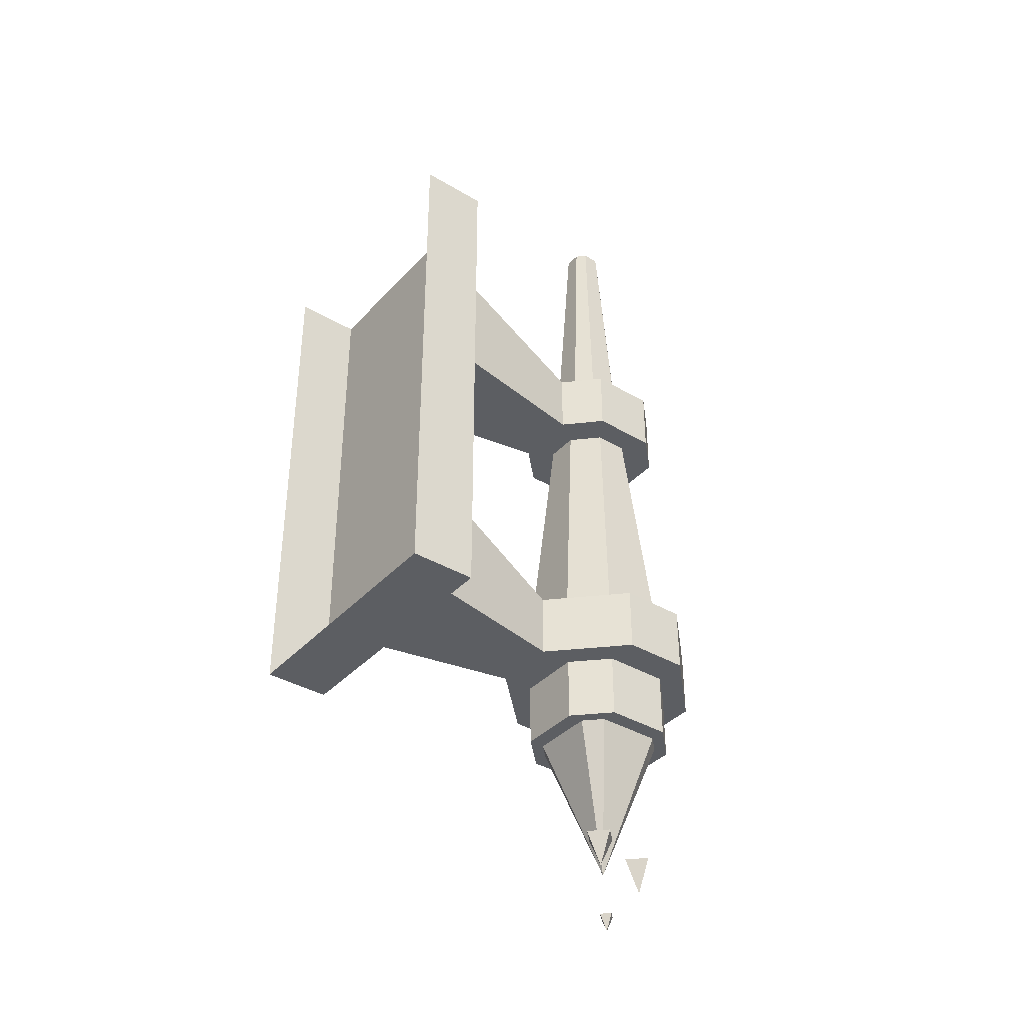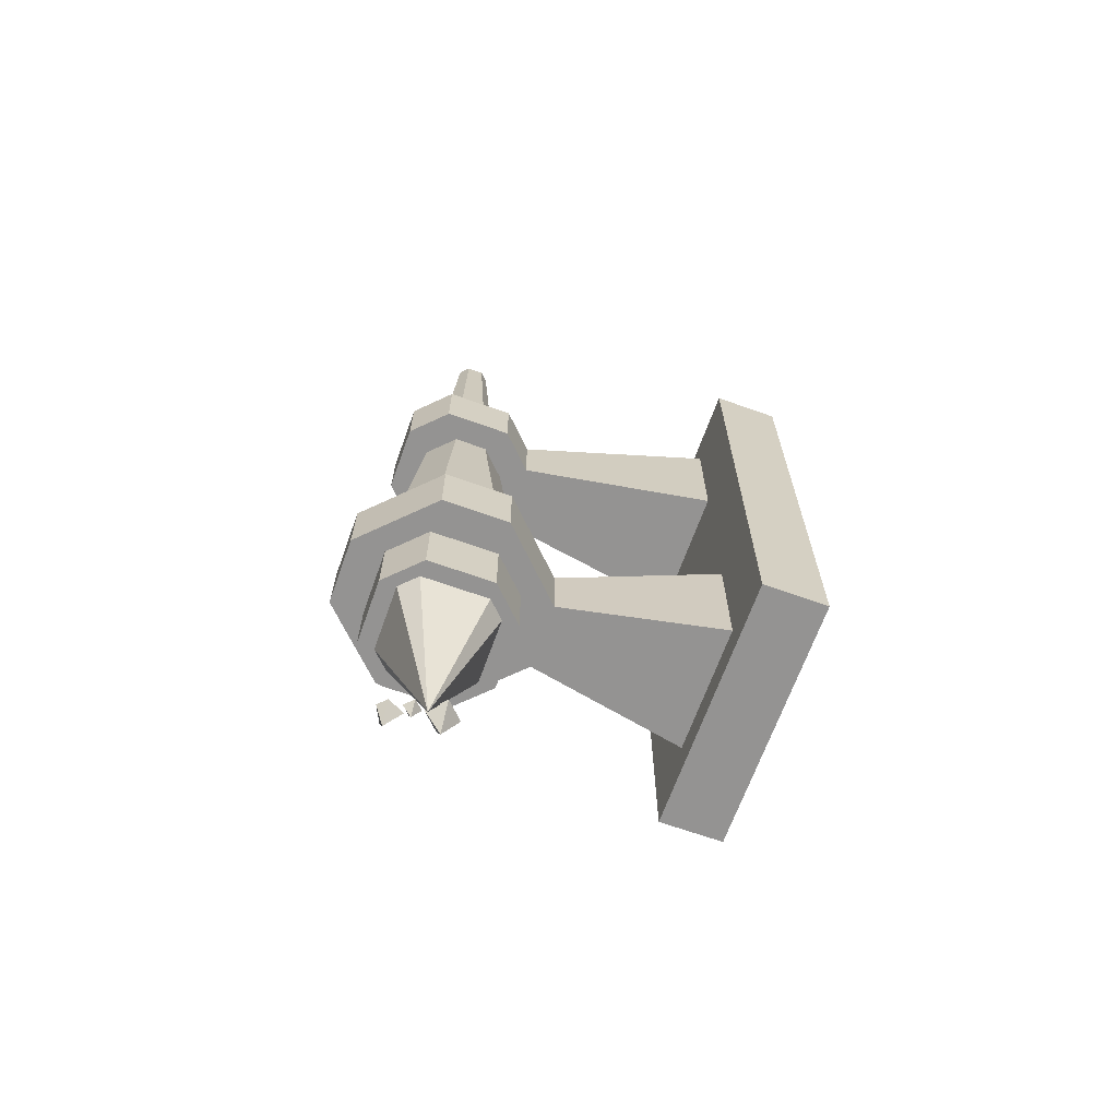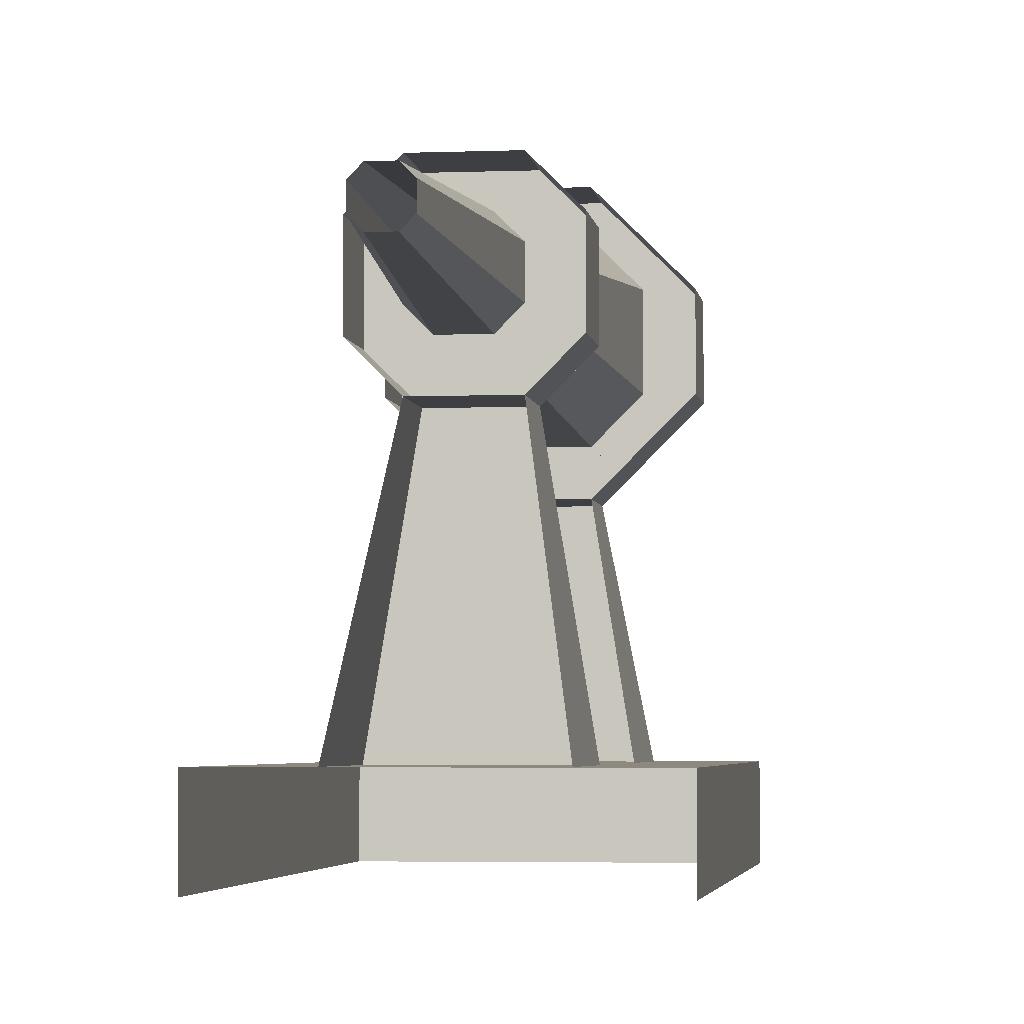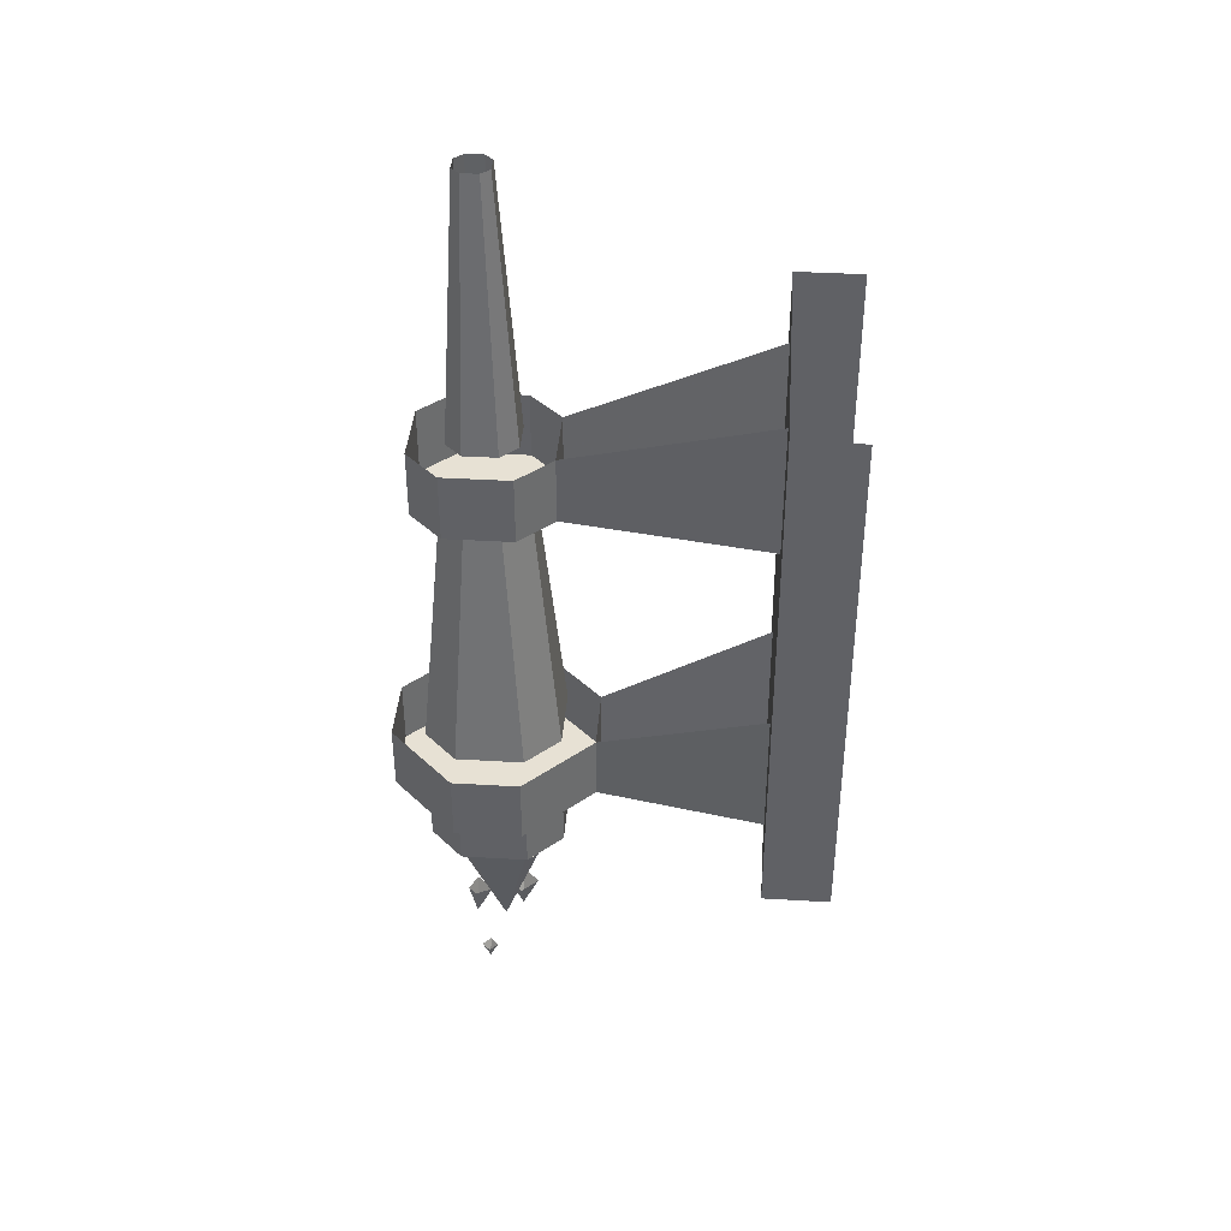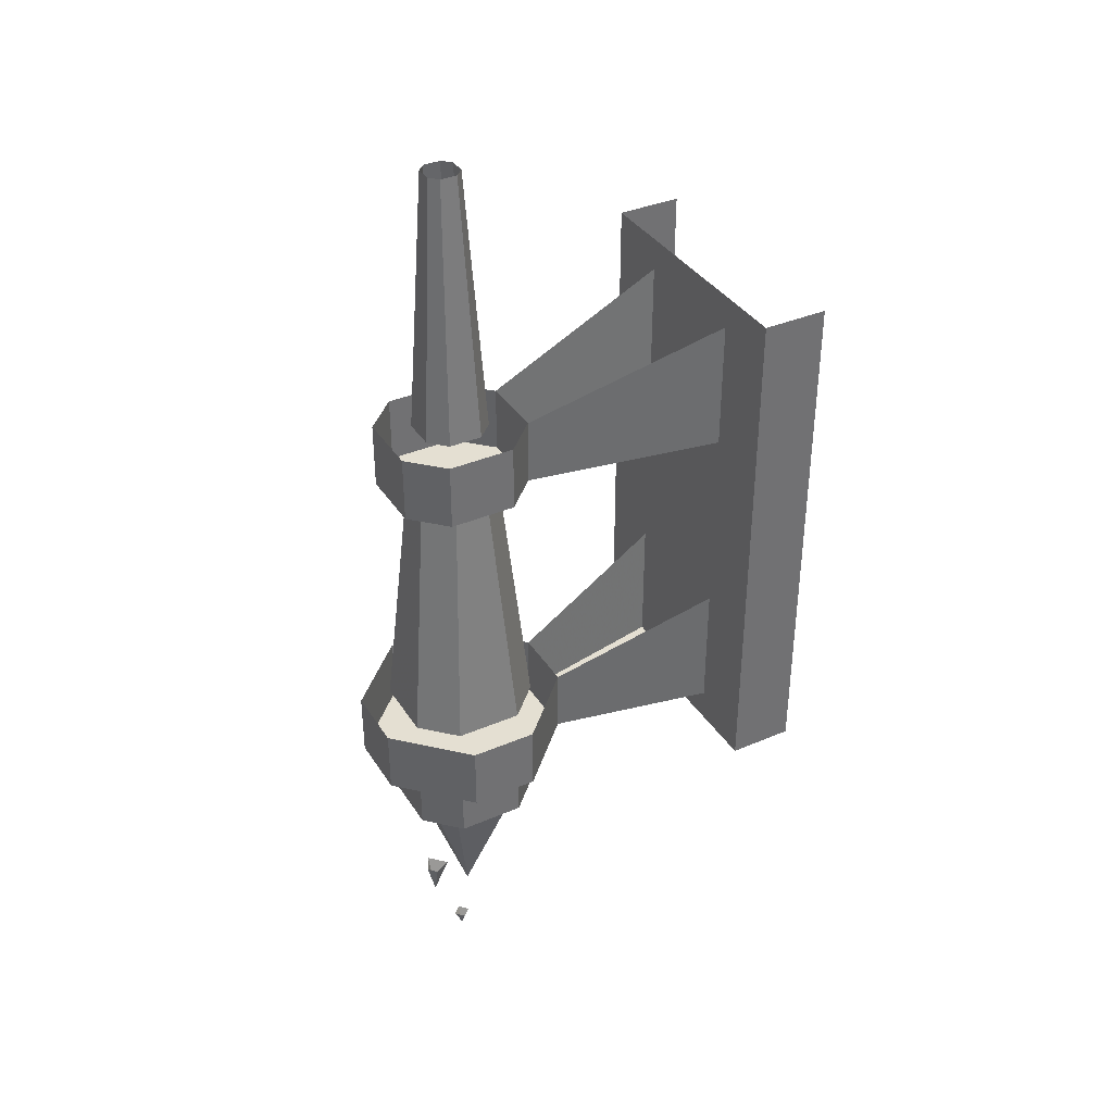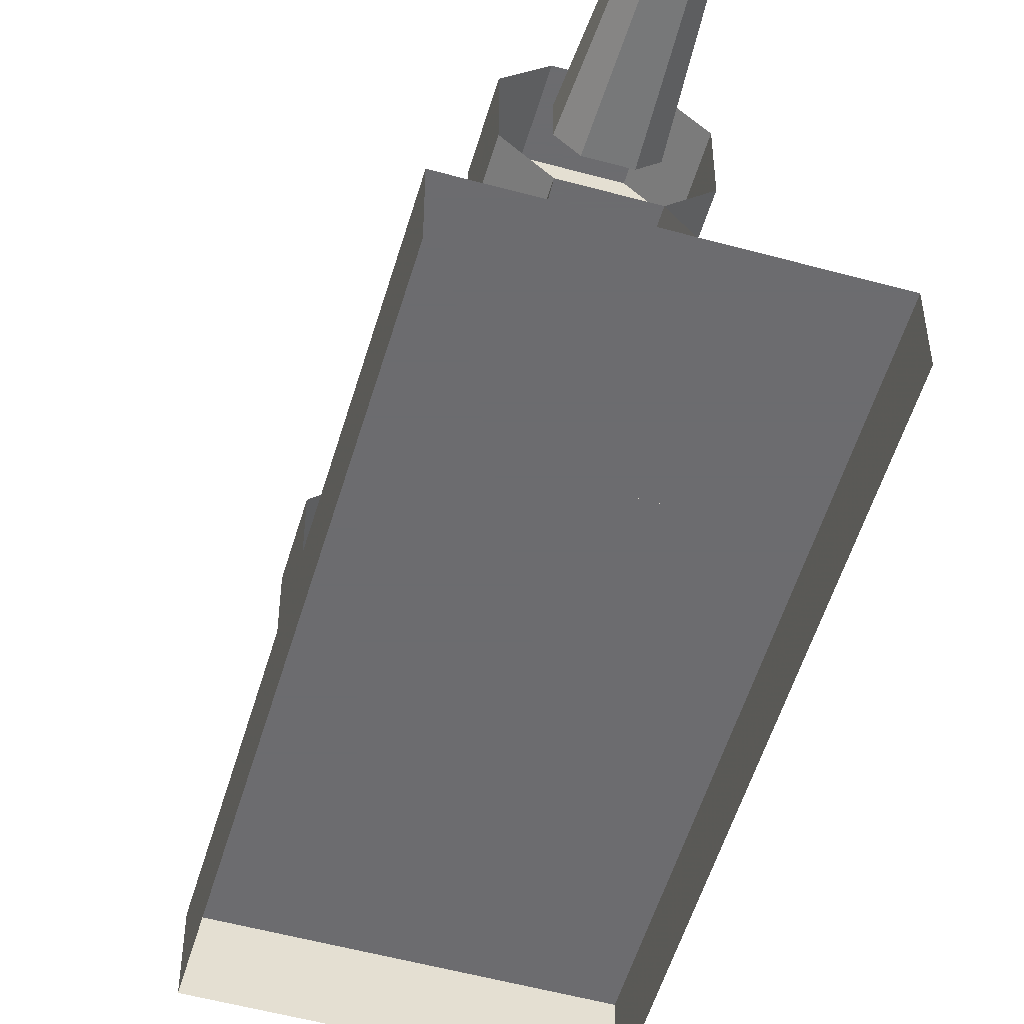
<metadata>
{"format":"obj","ext":"obj","renderer":"f3d","projection":"perspective","resolution":1024,"background":"white","views":[{"elev":-37.8,"azim":-127.0,"up":"+Y"},{"elev":-66.8,"azim":70.3,"up":"+Y"},{"elev":-3.8,"azim":-172.5,"up":"+Z"},{"elev":39.4,"azim":94.2,"up":"+Y"},{"elev":36.9,"azim":61.1,"up":"+Y"},{"elev":-53.8,"azim":163.7,"up":"+Z"}]}
</metadata>
<code>
v -16 -148 -56
v 16 -148 -56
v 16 -148 -64
v -16 -148 -64
v -16 -84 -56
v -16 -84 -64
v 16 -84 -56
v 16 -84 -64
v -8 -88 -56
v -4 -96 -32
v -4 -104 -32
v -8 -104 -56
v 4 -96 -32
v 8 -88 -56
v 8 -104 -56
v 4 -104 -32
v -8 -128 -56
v -4 -136 -36
v -4 -144 -36
v -8 -144 -56
v 4 -136 -36
v 8 -128 -56
v 8 -144 -56
v 4 -144 -36
v -4 -136 -12
v 4 -136 -12
v 4 -144 -12
v -4 -144 -12
v -12 -144 -28
v -12 -144 -20
v 12 -144 -20
v 12 -144 -28
v 12 -136 -28
v -12 -136 -28
v -12 -136 -20
v 12 -136 -20
v -8 -104 -28
v -8 -104 -20
v -4 -104 -16
v 4 -104 -16
v 8 -104 -20
v 8 -104 -28
v -8 -96 -28
v -8 -96 -20
v 8 -96 -20
v 8 -96 -28
v -4 -96 -16
v 4 -96 -16
v 4 -152 -32
v -4 -152 -32
v -8 -152 -28
v -8 -152 -20
v -4 -152 -16
v 4 -152 -16
v 8 -152 -20
v 8 -152 -28
v -4 -144 -32
v -8 -144 -28
v -8 -144 -20
v 8 -144 -20
v 8 -144 -28
v -4 -144 -16
v 4 -144 -16
v 4 -144 -32
v -2 -104 -19
v 2 -104 -19
v 4 -136 -16
v -4 -136 -16
v 2 -104 -29
v -2 -104 -29
v -4 -136 -32
v 4 -136 -32
v 5 -104 -22
v 5 -104 -26
v 8 -136 -28
v 8 -136 -20
v -5 -104 -26
v -8 -136 -28
v -5 -104 -22
v -8 -136 -20
v -1 -64 -22
v 1 -64 -22
v 2 -96 -20
v -2 -96 -20
v 1 -64 -26
v -1 -64 -26
v -2 -96 -28
v 2 -96 -28
v 2 -64 -23
v 2 -64 -25
v 4 -96 -26
v 4 -96 -22
v -2 -64 -25
v -4 -96 -26
v -2 -64 -23
v -4 -96 -22
v -4 -152 -30
v -6 -152 -28
v 0 -170 -24
v -6 -152 -20
v -4 -152 -18
v 4 -152 -18
v 6 -152 -20
v 6 -152 -28
v 4 -152 -30
v 0 -166 -26
v -2 -166 -28
v -2 -170 -26
v -4 -166 -26
v -2 -166 -24
v 3 -174 -22
v 2 -174 -23
v 2 -176 -22
v 1 -174 -22
v 2 -174 -21
v -1 -168 -20
v -2 -168 -22
v -2 -172 -20
v -4 -168 -20
v -2 -168 -19
f 1 2 3 4
f 5 1 4 6
f 2 7 8 3
f 7 2 1 5
f 9 10 11 12
f 13 14 15 16
f 17 18 19 20
f 21 22 23 24
f 12 11 16 15
f 20 19 24 23
f 25 26 27 28
f 21 18 19 24
f 24 19 29 30 28 27 31 32
f 33 21 24 32
f 18 34 29 19
f 34 35 30 29
f 36 33 32 31
f 35 25 28 30
f 26 36 31 27
f 16 11 37 38 39 40 41 42
f 10 43 37 11
f 43 44 38 37
f 45 46 42 41
f 44 47 39 38
f 48 45 41 40
f 46 13 16 42
f 13 10 11 16
f 47 48 40 39
f 49 50 51 52 53 54 55 56
f 57 58 51 50
f 58 59 52 51
f 60 61 56 55
f 59 62 53 52
f 63 60 55 54
f 61 64 49 56
f 64 57 50 49
f 62 63 54 53
f 65 66 67 68
f 69 70 71 72
f 73 74 75 76
f 74 69 72 75
f 70 77 78 71
f 77 79 80 78
f 79 65 68 80
f 66 73 76 67
f 81 82 83 84
f 85 86 87 88
f 89 90 91 92
f 90 85 88 91
f 86 93 94 87
f 93 95 96 94
f 95 81 84 96
f 82 89 92 83
f 97 98 99
f 98 100 99
f 100 101 99
f 101 102 99
f 102 103 99
f 103 104 99
f 104 105 99
f 105 97 99
f 106 107 108
f 107 109 108
f 109 110 108
f 110 106 108
f 111 112 113
f 112 114 113
f 114 115 113
f 115 111 113
f 116 117 118
f 117 119 118
f 119 120 118
f 120 116 118

</code>
